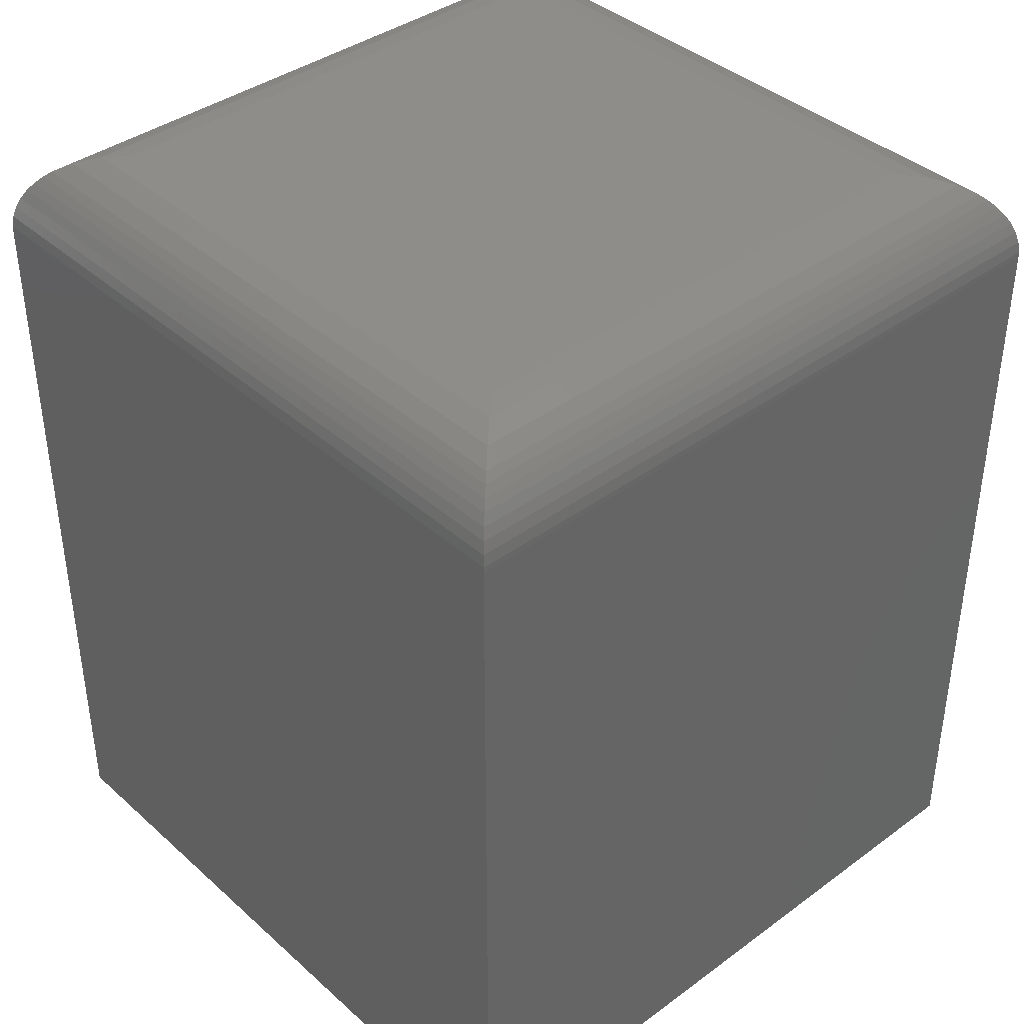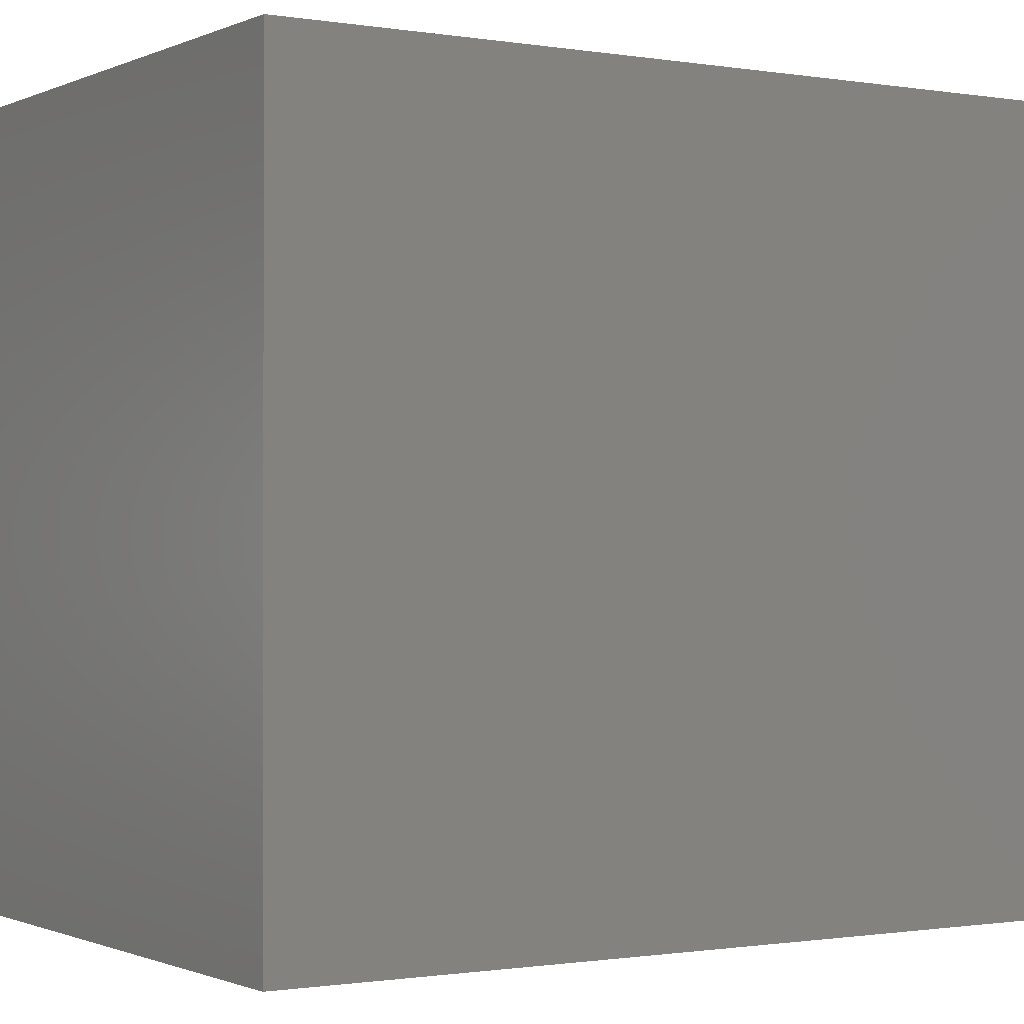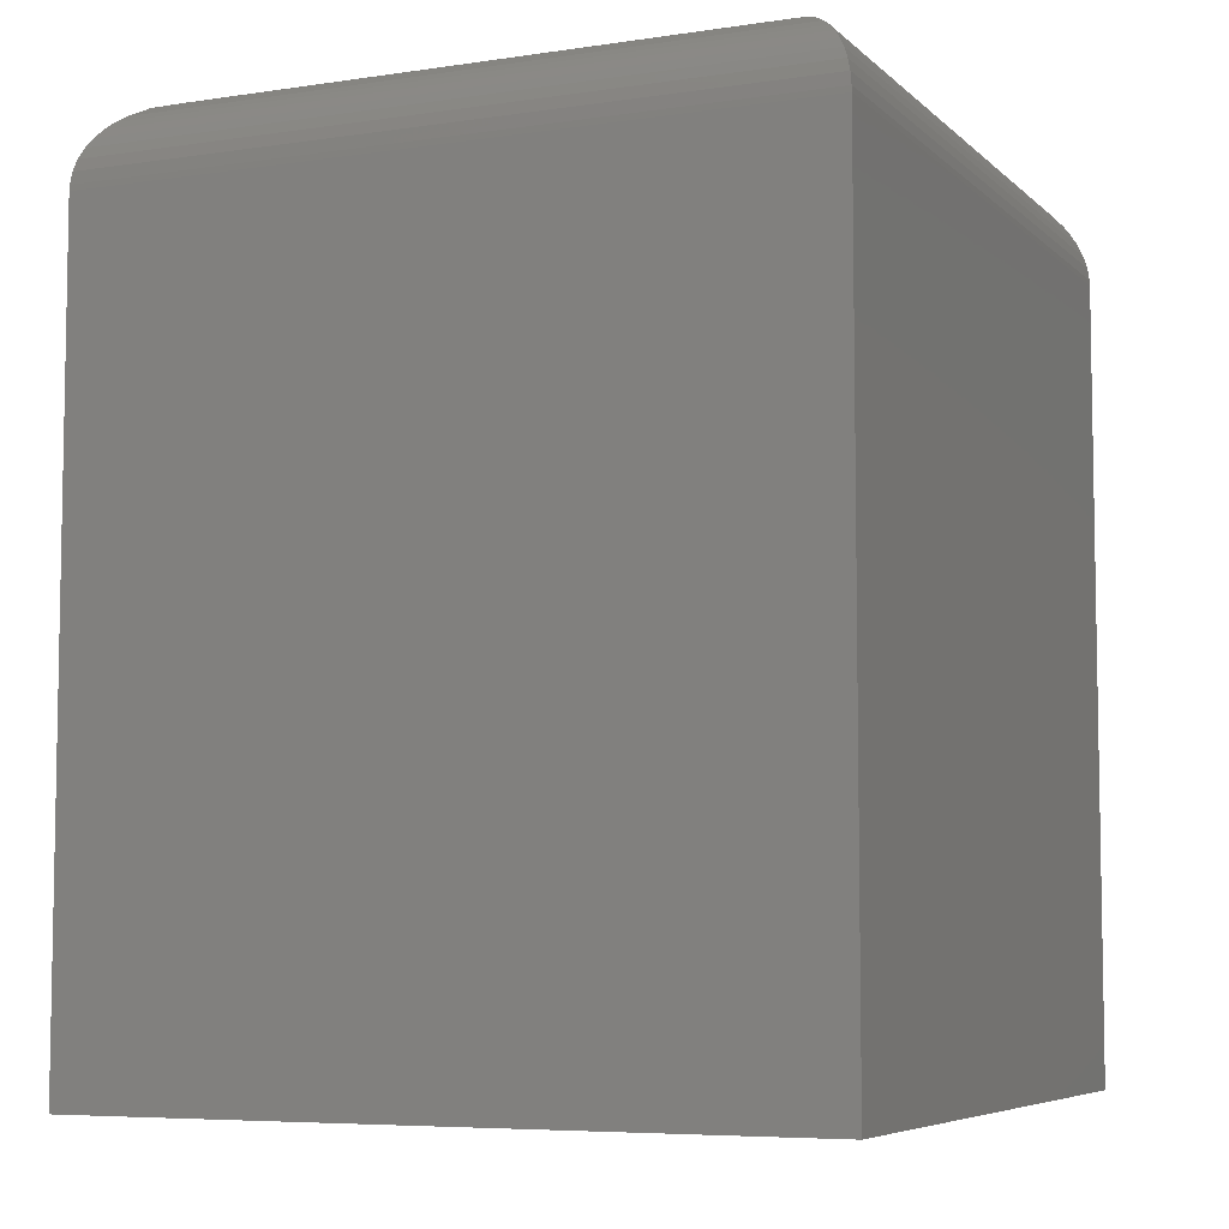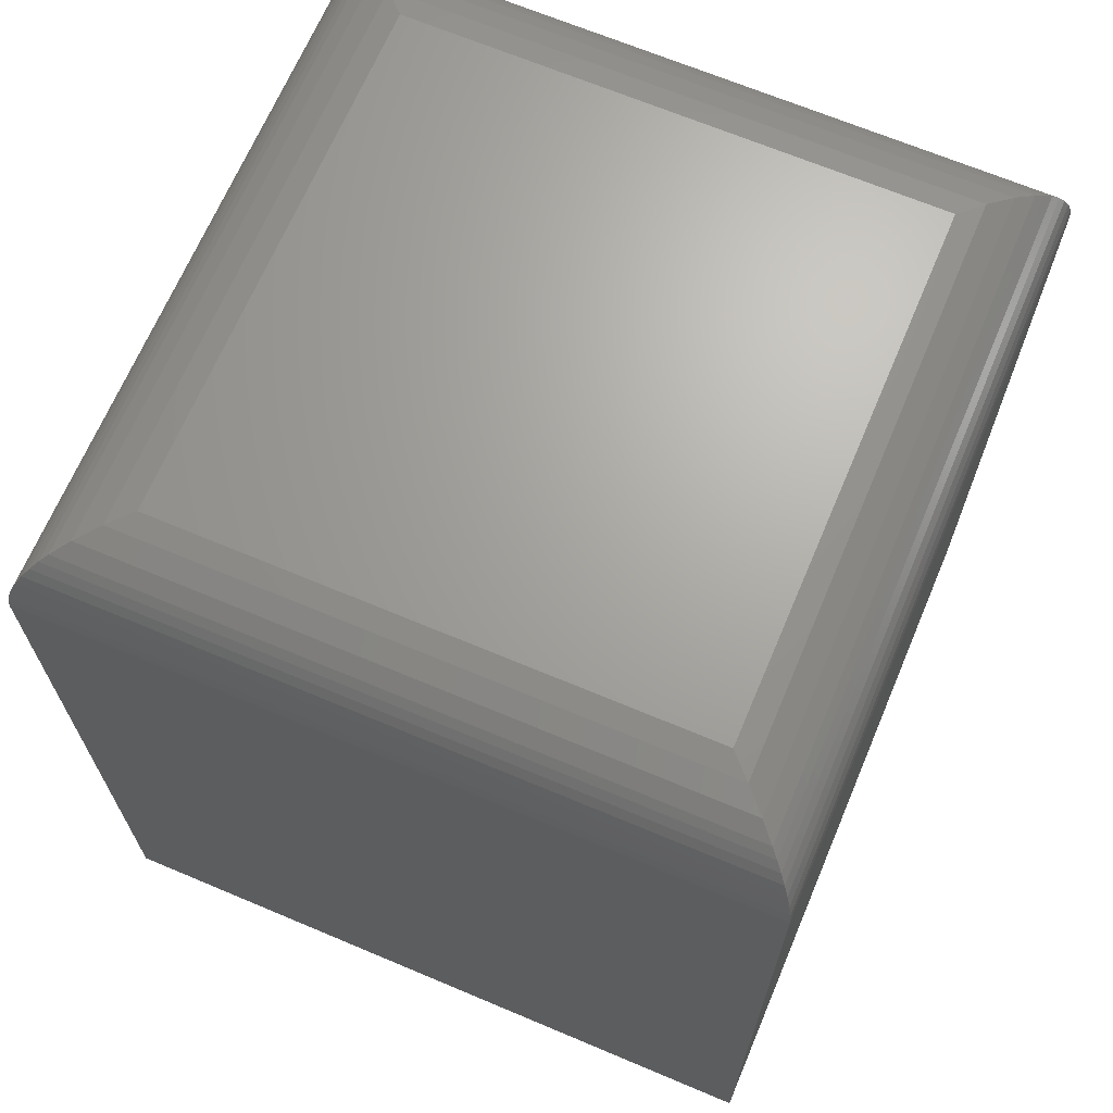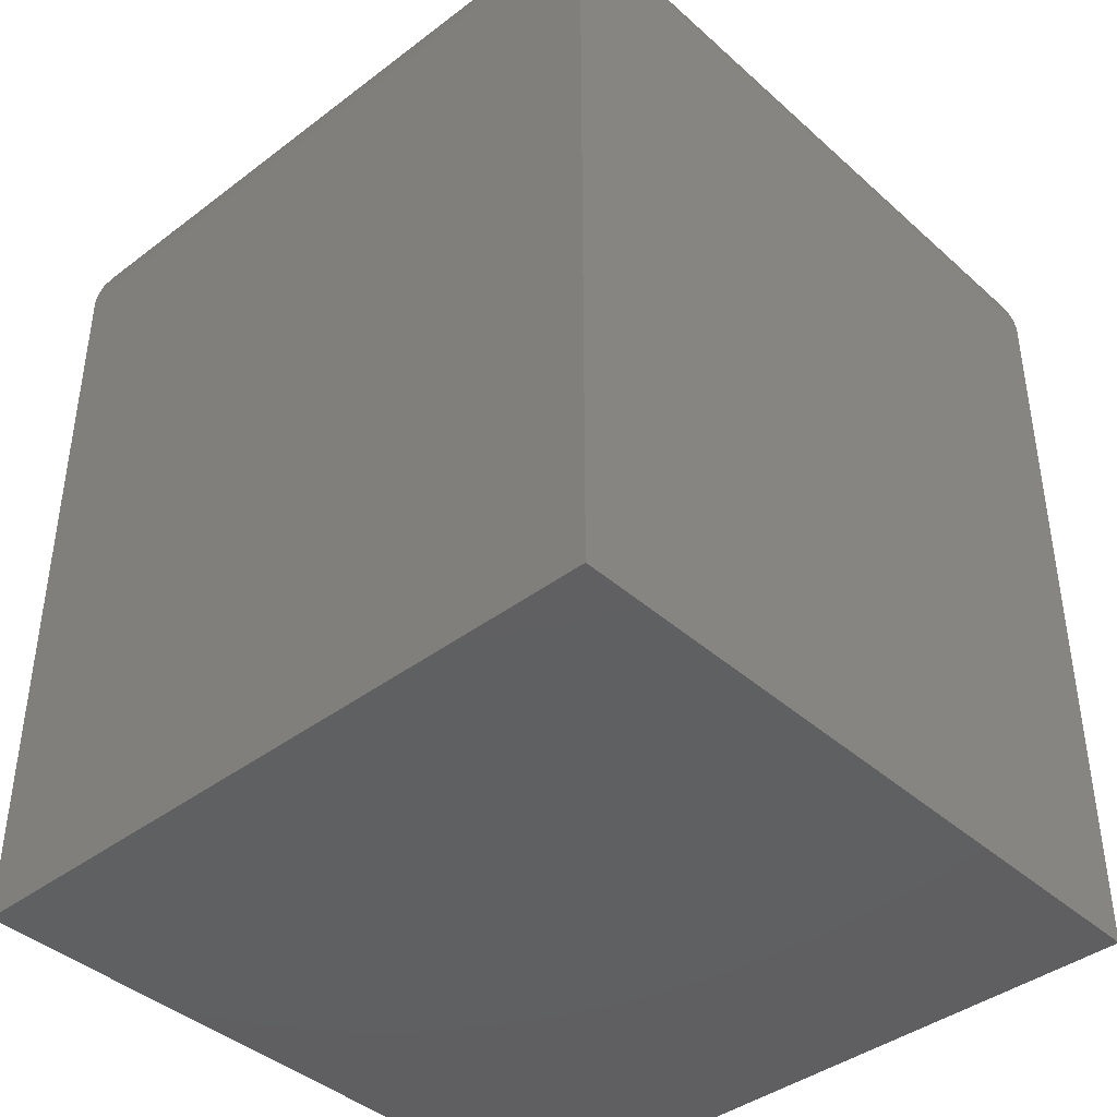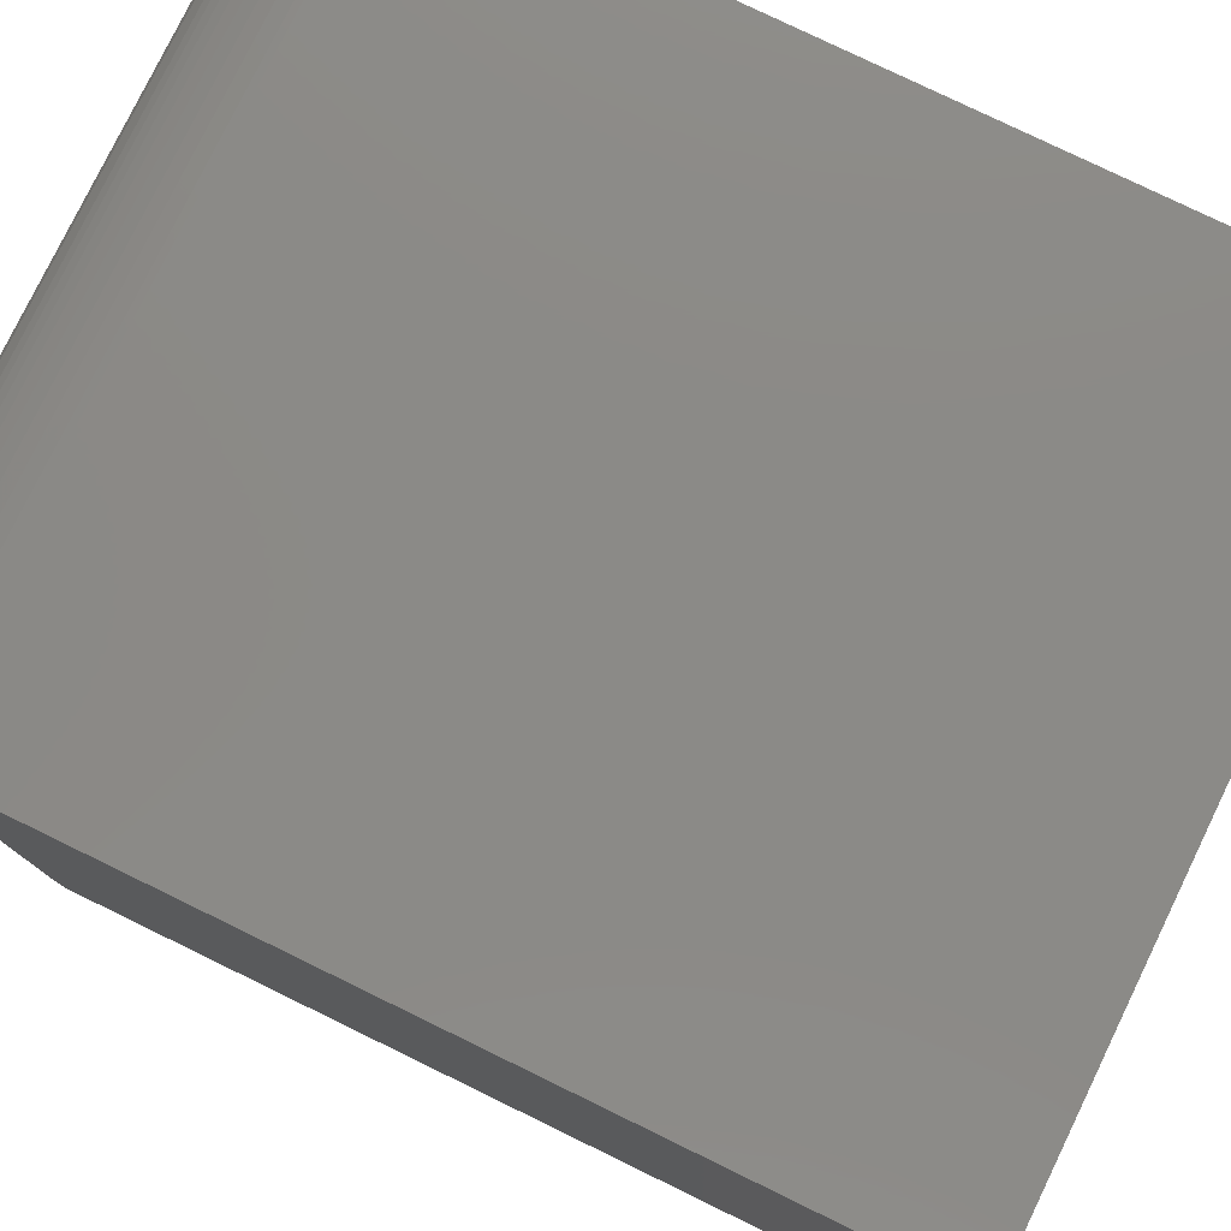
<metadata>
{"format":"stl","ext":"stl","renderer":"f3d","projection":"perspective","resolution":1024,"background":"white","views":[{"elev":39.4,"azim":47.7,"up":"+Z"},{"elev":-0.8,"azim":-122.2,"up":"+Y"},{"elev":-6.4,"azim":114.0,"up":"+Z"},{"elev":67.5,"azim":-67.1,"up":"+Z"},{"elev":-40.8,"azim":-47.3,"up":"+Z"},{"elev":78.6,"azim":115.9,"up":"+Y"}]}
</metadata>
<code>
# stl→obj: 52 verts, 100 faces
v -0.2266 -0.2266 0.75
v 0.2266 -0.2266 0.75
v -0.2266 0.2266 0.75
v 0.2266 0.2266 0.75
v -0.3047 0.3047 0
v -0.3047 -0.3047 0
v -0.3047 0.3047 0.6719
v -0.3047 -0.3047 0.6719
v 0.3047 0.3047 0
v 0.3047 0.3047 0.6719
v 0.3047 -0.3047 0
v 0.3047 -0.3047 0.6719
v 0.2449 -0.2449 0.7478
v 0.2449 0.2449 0.7478
v 0.3006 -0.3007 0.6967
v 0.297 0.297 0.7056
v 0.297 -0.297 0.7056
v 0.2926 0.2926 0.7137
v 0.2926 -0.2926 0.7137
v 0.2874 0.2874 0.7209
v 0.2874 -0.2874 0.7209
v 0.2817 0.2817 0.7272
v 0.2817 -0.2817 0.7272
v 0.2756 0.2756 0.7327
v 0.2625 -0.2625 0.7412
v 0.2625 0.2625 0.7412
v 0.3045 -0.3045 0.6767
v 0.3045 0.3045 0.6767
v 0.3032 -0.3032 0.6869
v 0.3032 0.3032 0.6869
v 0.3007 0.3006 0.6967
v 0.2756 -0.2756 0.7327
v -0.2449 -0.2449 0.7478
v -0.3007 -0.3006 0.6967
v -0.297 -0.297 0.7056
v -0.2926 -0.2926 0.7137
v -0.2874 -0.2874 0.7209
v -0.2817 -0.2817 0.7272
v -0.2625 -0.2625 0.7412
v -0.3045 -0.3045 0.6767
v -0.3032 -0.3032 0.6869
v -0.2756 -0.2756 0.7327
v -0.2449 0.2449 0.7478
v -0.3006 0.3007 0.6967
v -0.297 0.297 0.7056
v -0.2926 0.2926 0.7137
v -0.2874 0.2874 0.7209
v -0.2817 0.2817 0.7272
v -0.2625 0.2625 0.7412
v -0.3045 0.3045 0.6767
v -0.3032 0.3032 0.6869
v -0.2756 0.2756 0.7327
f 1 2 3
f 3 2 4
f 5 6 7
f 7 6 8
f 9 5 10
f 10 5 7
f 11 9 12
f 12 9 10
f 6 11 8
f 8 11 12
f 4 13 14
f 4 2 13
f 15 16 17
f 17 16 18
f 17 18 19
f 19 18 20
f 19 20 21
f 21 20 22
f 21 22 23
f 23 22 24
f 25 26 14
f 25 14 13
f 12 10 27
f 27 10 28
f 27 28 29
f 29 28 30
f 29 30 15
f 15 30 31
f 15 31 16
f 26 25 24
f 24 25 32
f 24 32 23
f 2 33 13
f 2 1 33
f 34 17 35
f 35 17 19
f 35 19 36
f 36 19 21
f 36 21 37
f 37 21 23
f 37 23 38
f 38 23 32
f 39 25 13
f 39 13 33
f 8 12 40
f 40 12 27
f 40 27 41
f 41 27 29
f 41 29 34
f 34 29 15
f 34 15 17
f 25 39 32
f 32 39 42
f 32 42 38
f 1 43 33
f 1 3 43
f 44 35 45
f 45 35 36
f 45 36 46
f 46 36 37
f 46 37 47
f 47 37 38
f 47 38 48
f 48 38 42
f 49 39 33
f 49 33 43
f 7 8 50
f 50 8 40
f 50 40 51
f 51 40 41
f 51 41 44
f 44 41 34
f 44 34 35
f 39 49 42
f 42 49 52
f 42 52 48
f 3 14 43
f 3 4 14
f 31 45 16
f 16 45 46
f 16 46 18
f 18 46 47
f 18 47 20
f 20 47 48
f 20 48 22
f 22 48 52
f 26 49 43
f 26 43 14
f 10 7 28
f 28 7 50
f 28 50 30
f 30 50 51
f 30 51 31
f 31 51 44
f 31 44 45
f 49 26 52
f 52 26 24
f 52 24 22
f 6 5 11
f 11 5 9

</code>
